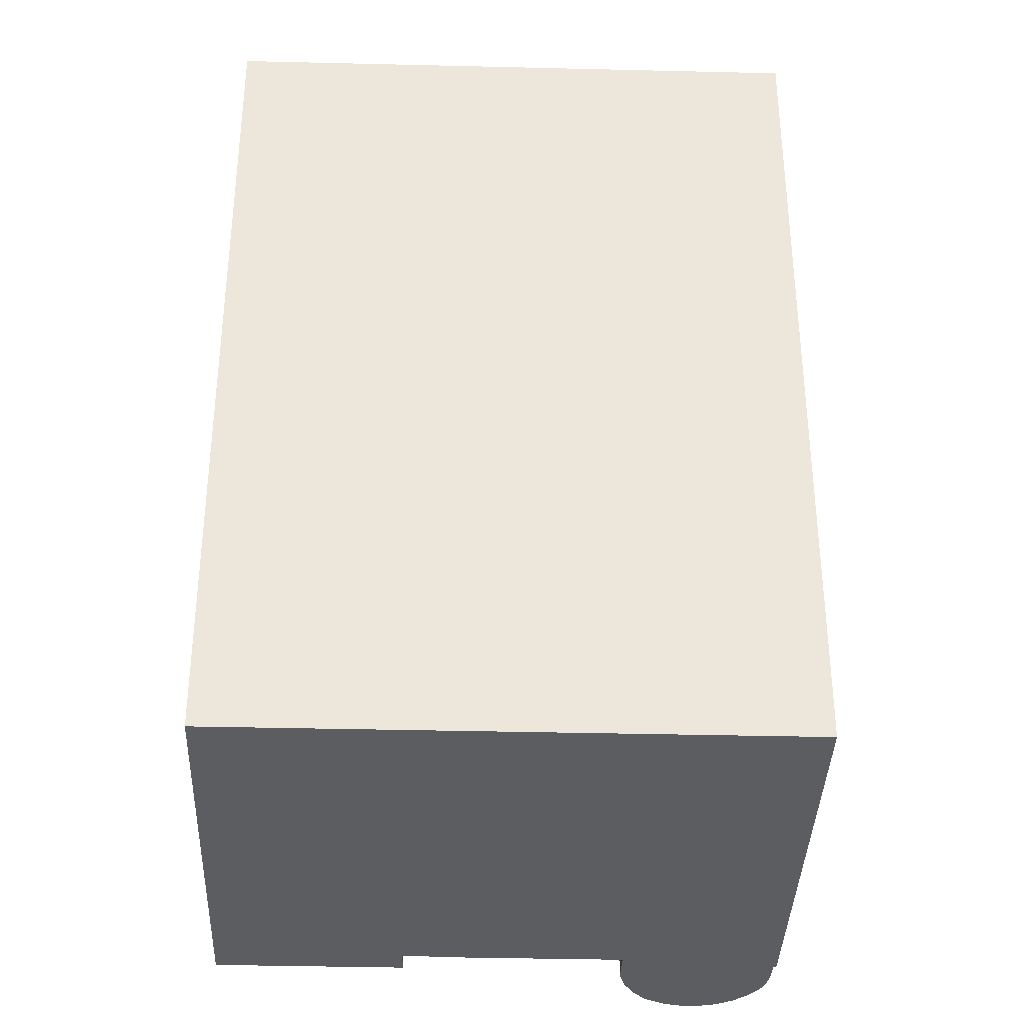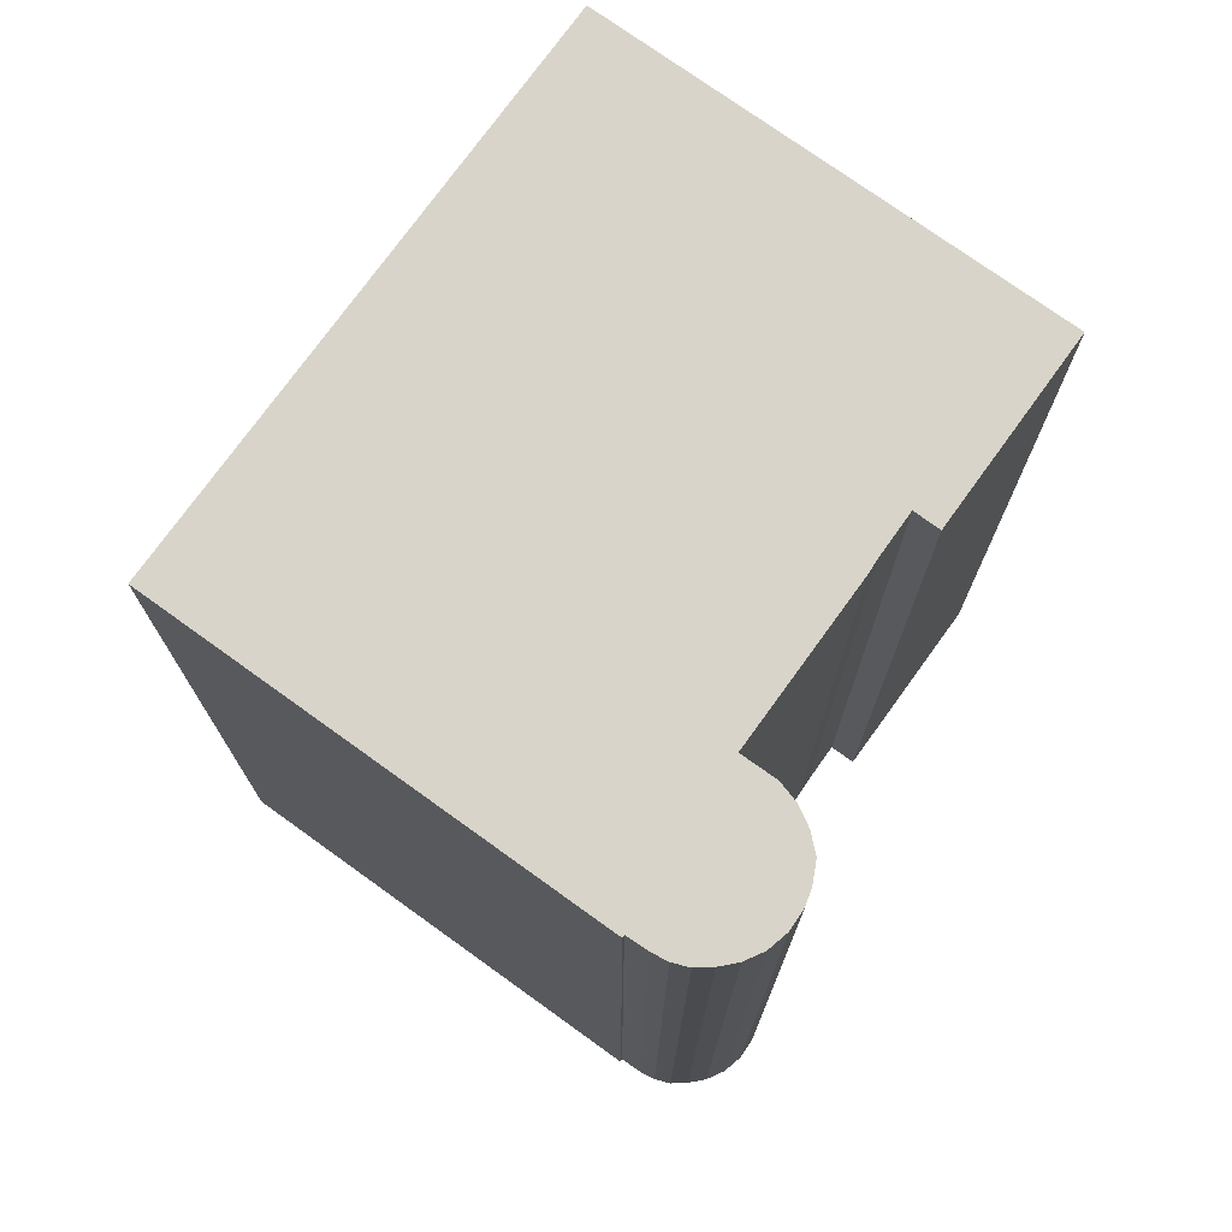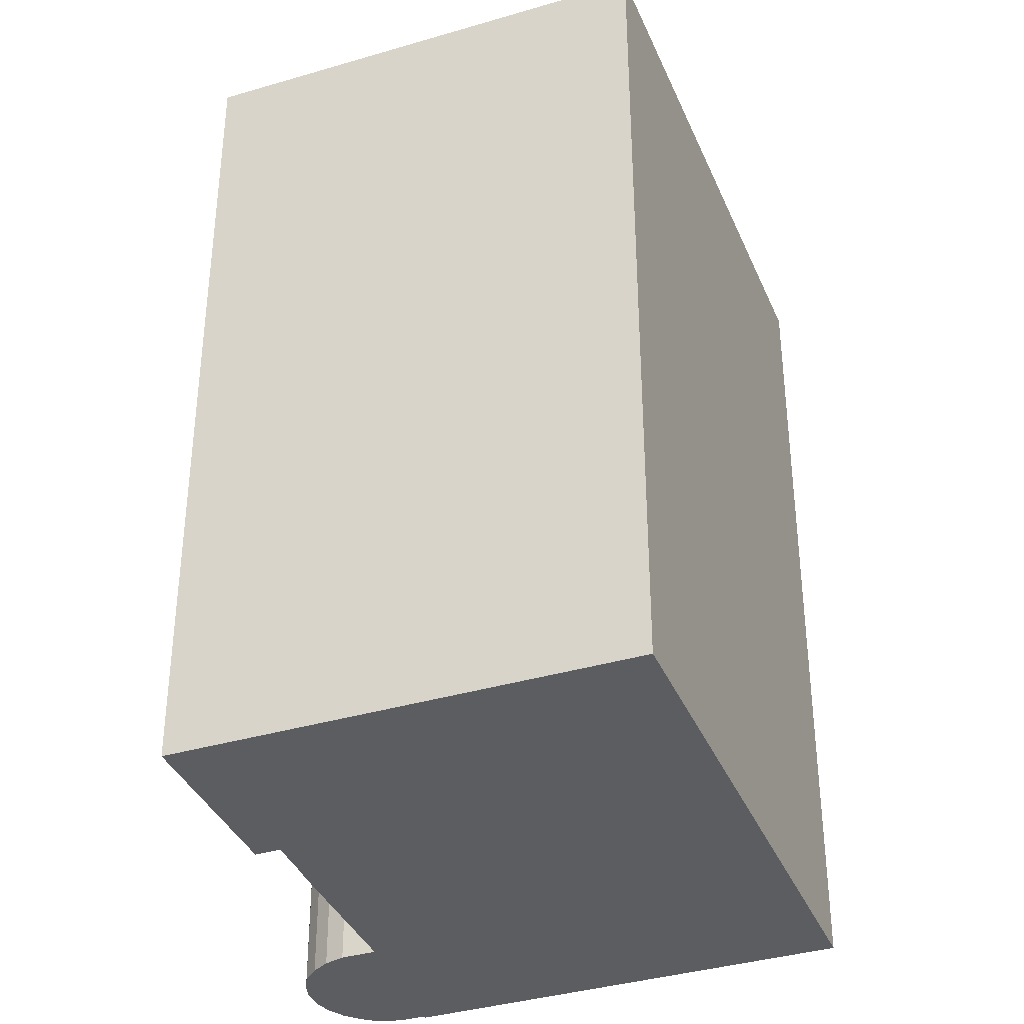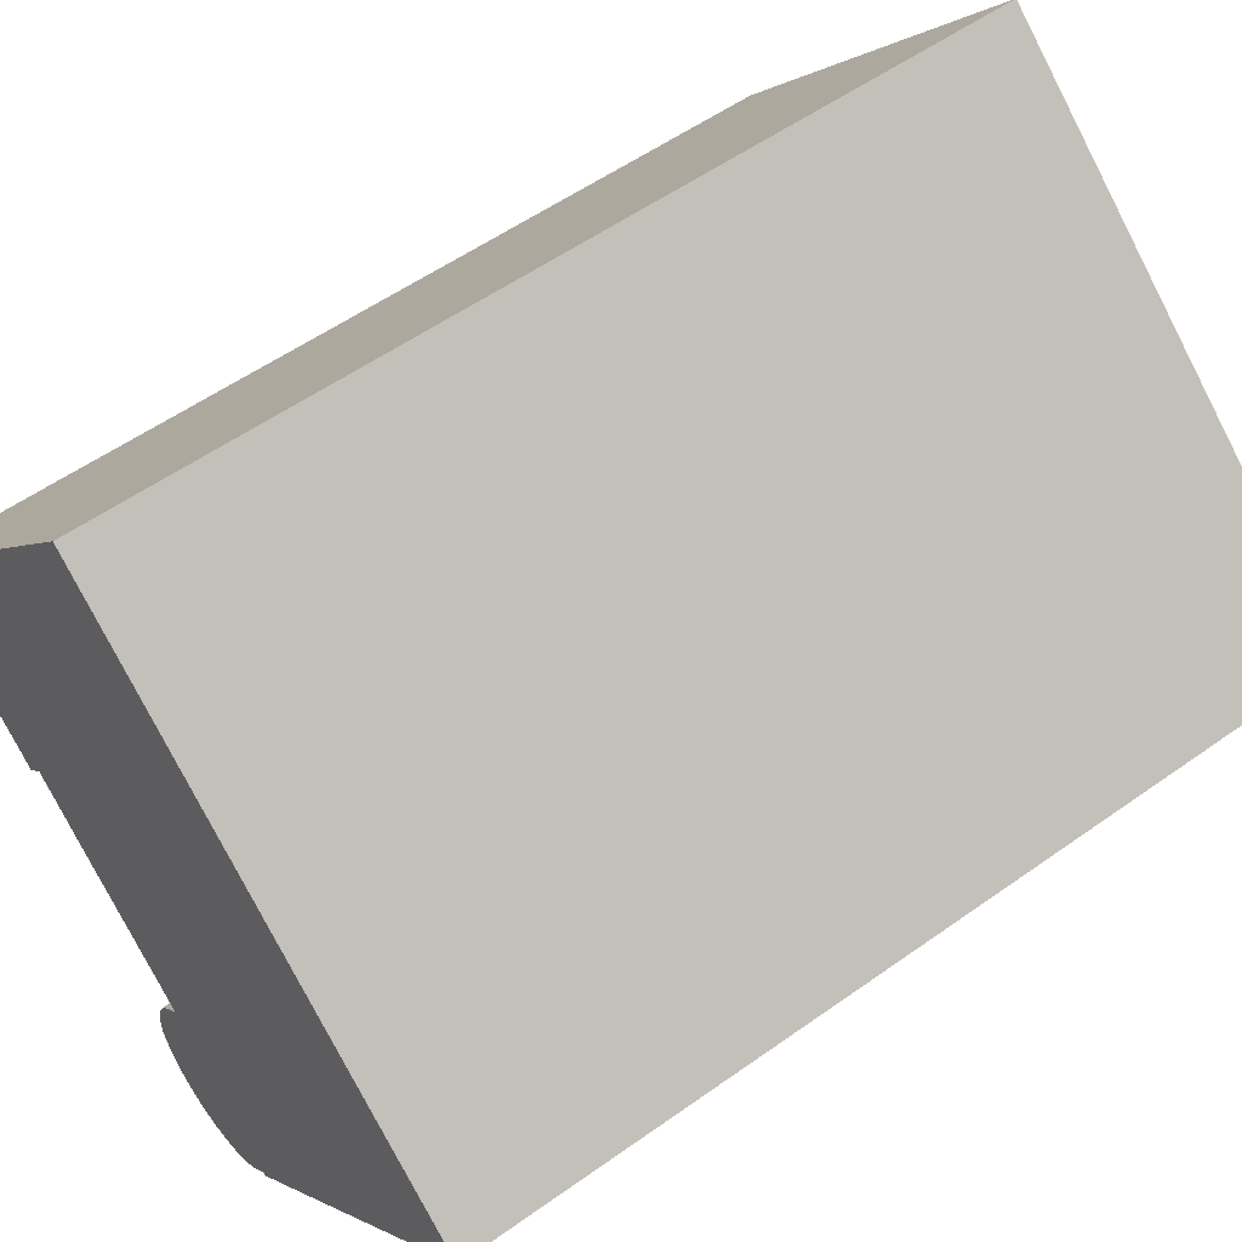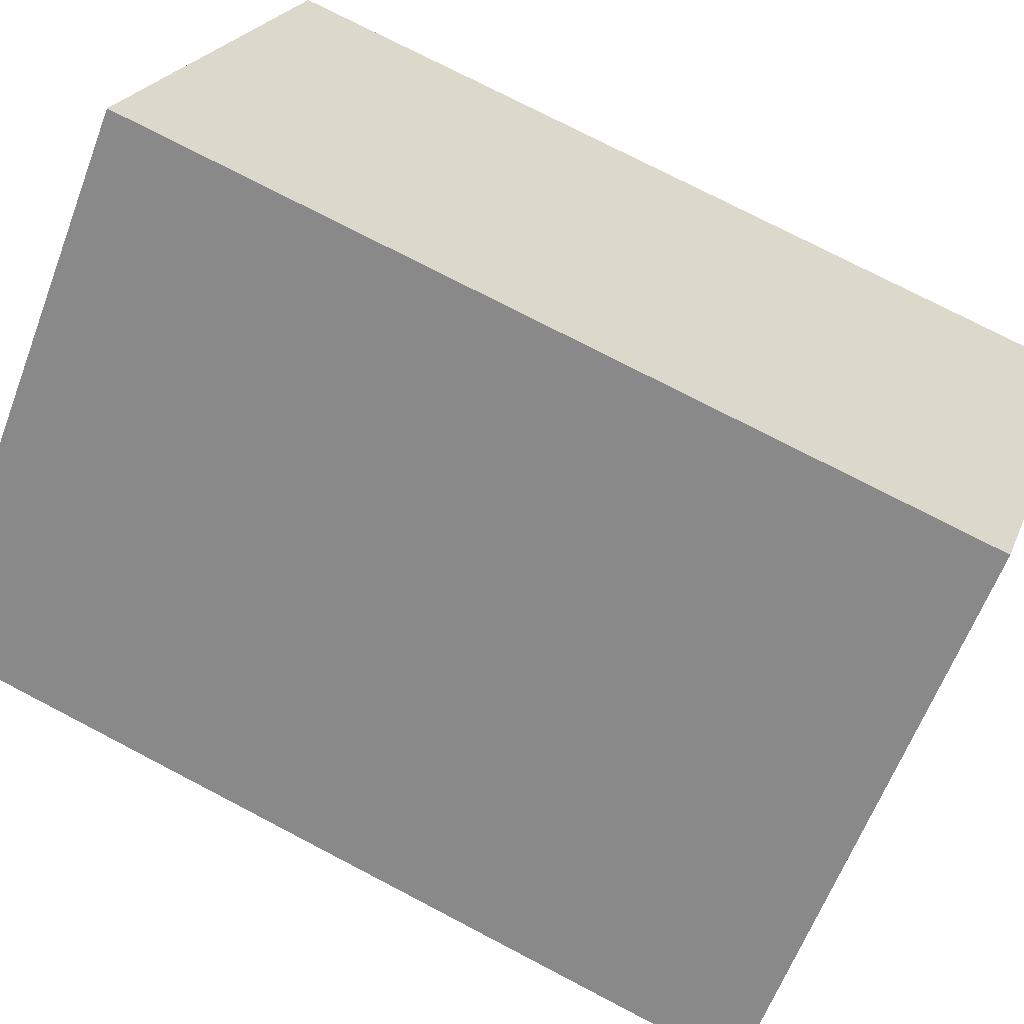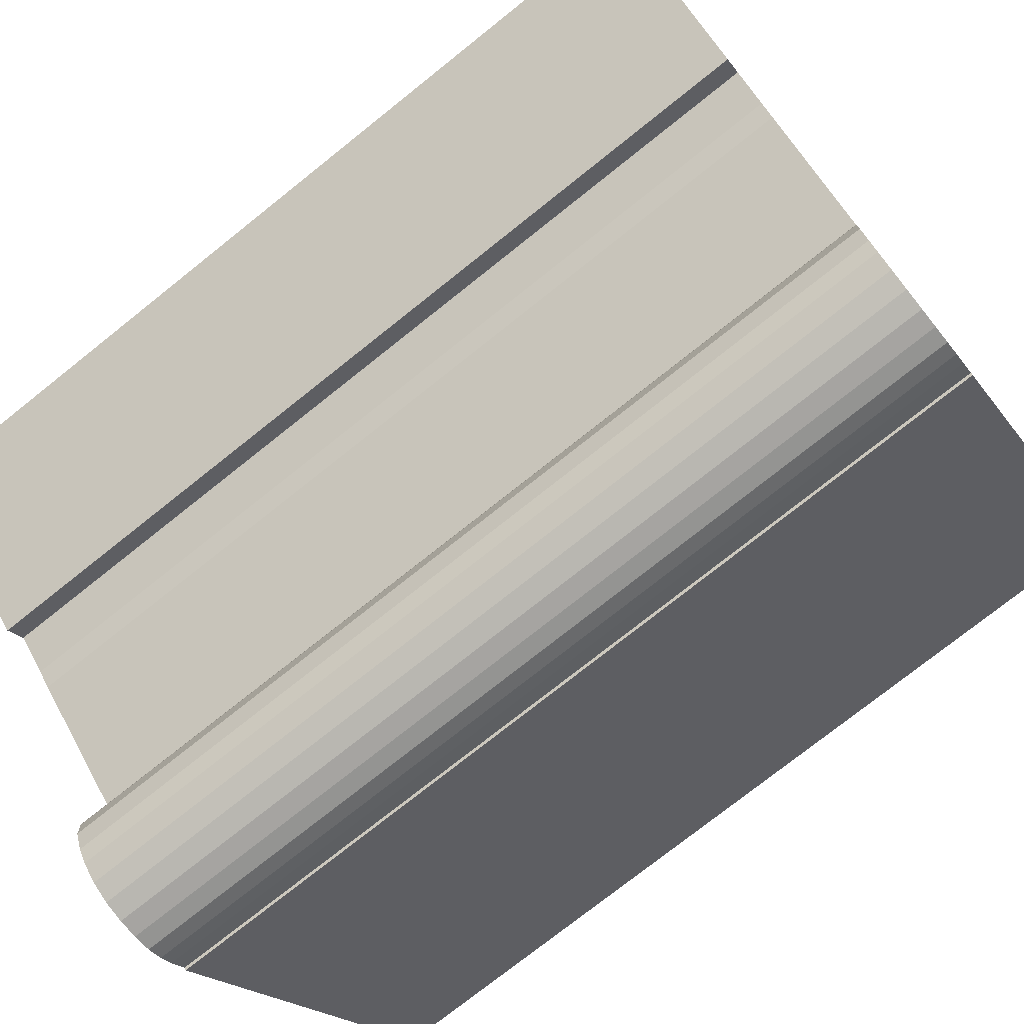
<metadata>
{"format":"obj","ext":"obj","renderer":"f3d","projection":"perspective","resolution":1024,"background":"white","views":[{"elev":-36.9,"azim":39.0,"up":"+Y"},{"elev":75.5,"azim":166.7,"up":"+Y"},{"elev":-37.1,"azim":-28.0,"up":"+Y"},{"elev":54.4,"azim":52.8,"up":"+Z"},{"elev":74.8,"azim":117.6,"up":"+Z"},{"elev":-75.3,"azim":-51.4,"up":"+Z"}]}
</metadata>
<code>
v  13.65 25.97 -11.24
v  13.59 25.97 -11.17
v  22.67 25.97 -0.834
v  12.33 25.97 -12.22
v  11.8 25.97 -12.33
v  11.23 25.97 -12.35
v  10.63 25.97 -12.23
v  10.07 25.97 -11.95
v  9.595 25.97 -11.51
v  10.18 25.97 -7.79
v  10.47 25.97 9.691
v  9.313 25.97 -11.09
v  9.061 25.97 -10.48
v  9.052 25.97 -9.952
v  9.05 25.97 -9.838
v  9.169 25.97 -9.217
v  9.636 25.97 -8.403
v  9.448 25.97 -8.615
v  6.519 25.97 -4.627
v  6.358 25.97 -4.488
v  5.937 25.97 -4.085
v  4.973 25.97 -3.24
v  0 25.97 1.59e-15
v  3.113 25.97 3.564
v  9.329 25.97 10.68
v  4.448 25.97 -3.849
v  12.77 25.97 -11.99
v  13.14 25.97 -11.67
v  12.77 7.339e-16 -11.99
v  12.33 7.484e-16 -12.22
v  4.973 1.984e-16 -3.24
v  4.448 2.357e-16 -3.849
v  22.67 5.107e-17 -0.834
v  13.65 6.882e-16 -11.24
v  13.59 6.841e-16 -11.17
v  13.14 7.147e-16 -11.67
v  11.8 7.547e-16 -12.33
v  11.23 7.563e-16 -12.35
v  10.63 7.492e-16 -12.23
v  10.07 7.315e-16 -11.95
v  9.595 7.05e-16 -11.51
v  9.313 6.788e-16 -11.09
v  9.061 6.417e-16 -10.48
v  10.18 4.77e-16 -7.79
v  6.358 2.748e-16 -4.488
v  6.519 2.833e-16 -4.627
v  5.937 2.501e-16 -4.085
v  0 0 0
v  9.05 6.024e-16 -9.838
v  9.052 6.094e-16 -9.952
v  9.169 5.644e-16 -9.217
v  9.448 5.275e-16 -8.615
v  9.636 5.145e-16 -8.403
v  9.329 -6.54e-16 10.68
v  3.113 -2.182e-16 3.564
v  10.47 -5.934e-16 9.691
g defaultobject
f 1 2 3
f 4 3 2
f 5 3 4
f 6 3 5
f 7 3 6
f 8 3 7
f 9 3 8
f 10 3 9
f 11 3 10
f 12 10 9
f 13 10 12
f 14 10 13
f 15 10 14
f 16 10 15
f 17 10 16
f 18 17 16
f 19 11 10
f 20 11 19
f 21 11 20
f 22 11 21
f 23 11 22
f 24 11 23
f 25 11 24
f 22 26 23
f 27 4 28
f 2 28 4
f 29 4 27
f 4 29 30
f 31 26 22
f 26 31 32
f 33 1 3
f 1 33 34
f 35 28 2
f 28 35 36
f 36 27 28
f 27 36 29
f 30 5 4
f 5 30 37
f 37 6 5
f 6 37 38
f 38 7 6
f 7 38 39
f 39 8 7
f 8 39 40
f 40 9 8
f 9 40 41
f 41 12 9
f 12 41 42
f 42 13 12
f 13 42 43
f 44 19 10
f 19 44 20
f 20 44 45
f 45 44 46
f 45 21 20
f 21 45 47
f 47 22 21
f 22 47 31
f 32 23 26
f 23 32 48
f 34 2 1
f 2 34 35
f 43 14 13
f 14 43 15
f 15 43 49
f 49 43 50
f 49 16 15
f 16 49 51
f 51 18 16
f 18 51 52
f 52 17 18
f 17 52 10
f 10 52 44
f 44 52 53
f 48 24 23
f 24 48 25
f 25 48 54
f 54 48 55
f 54 11 25
f 11 54 3
f 3 54 33
f 33 54 56
f 32 31 48
f 37 35 38
f 35 37 36
f 36 37 30
f 36 30 29
f 55 56 54
f 56 55 33
f 33 55 48
f 33 48 31
f 33 31 47
f 33 47 45
f 33 45 46
f 33 46 44
f 33 44 53
f 33 53 52
f 33 52 51
f 33 51 35
f 33 35 34
f 35 51 49
f 35 49 50
f 35 50 43
f 35 43 42
f 35 42 41
f 35 41 40
f 35 40 39
f 35 39 38

</code>
